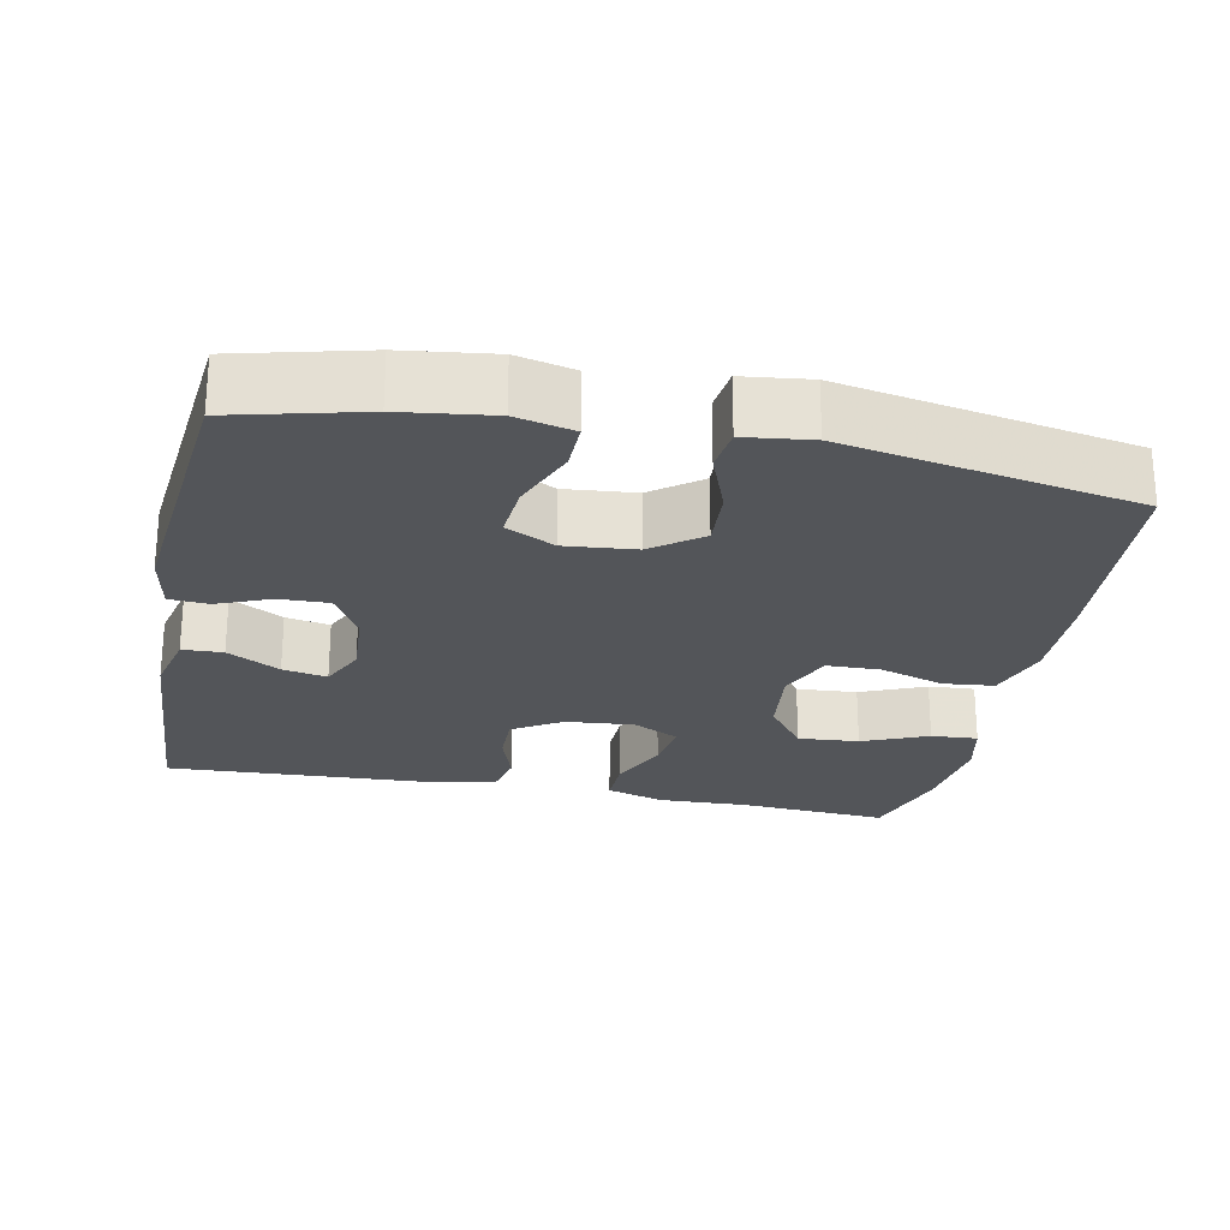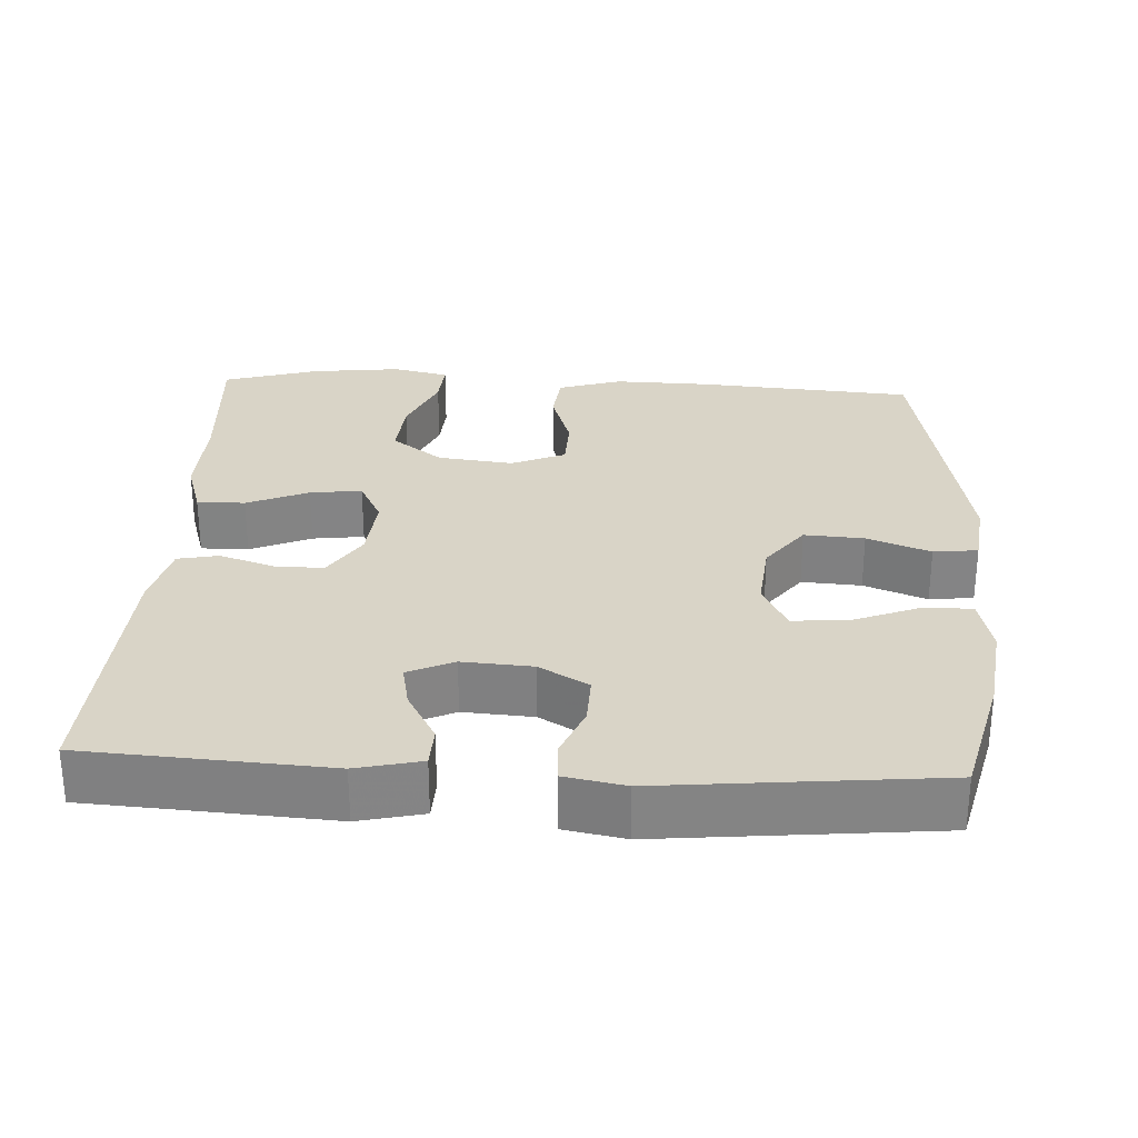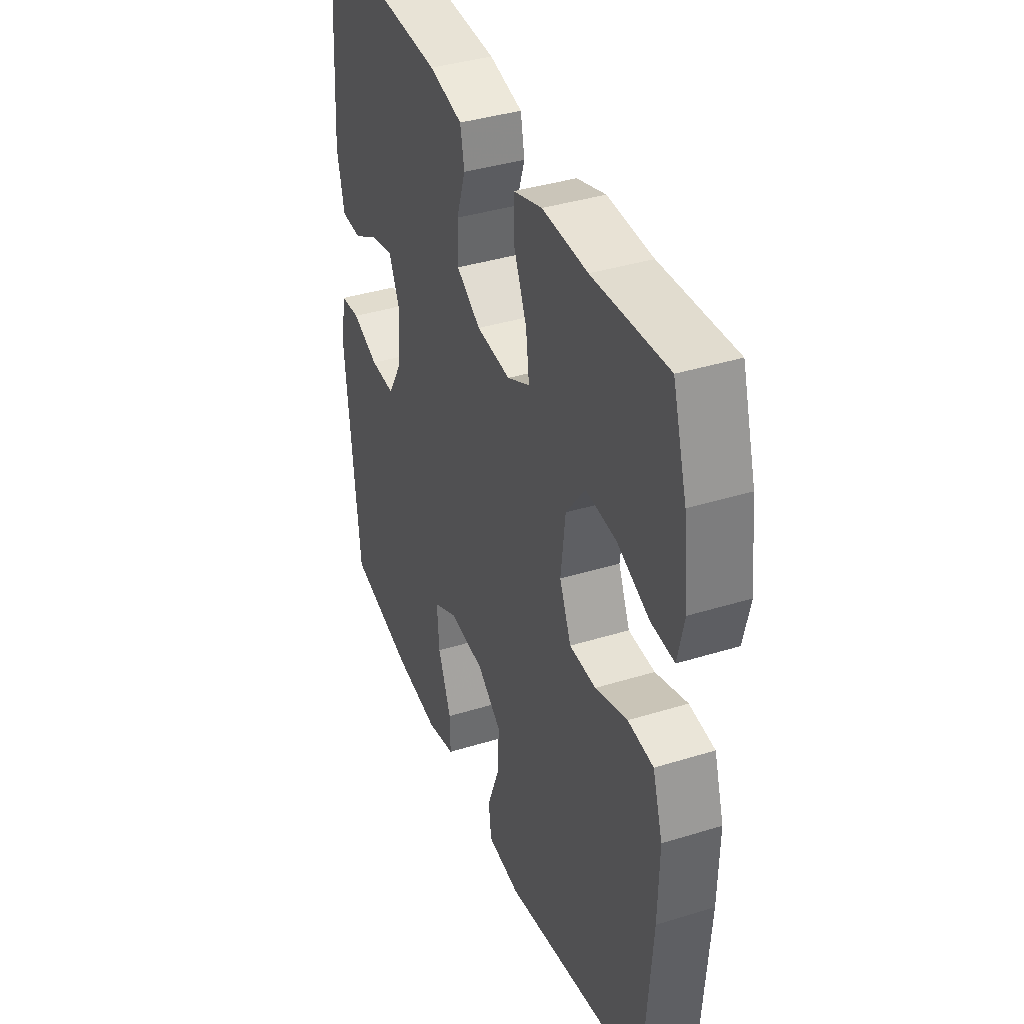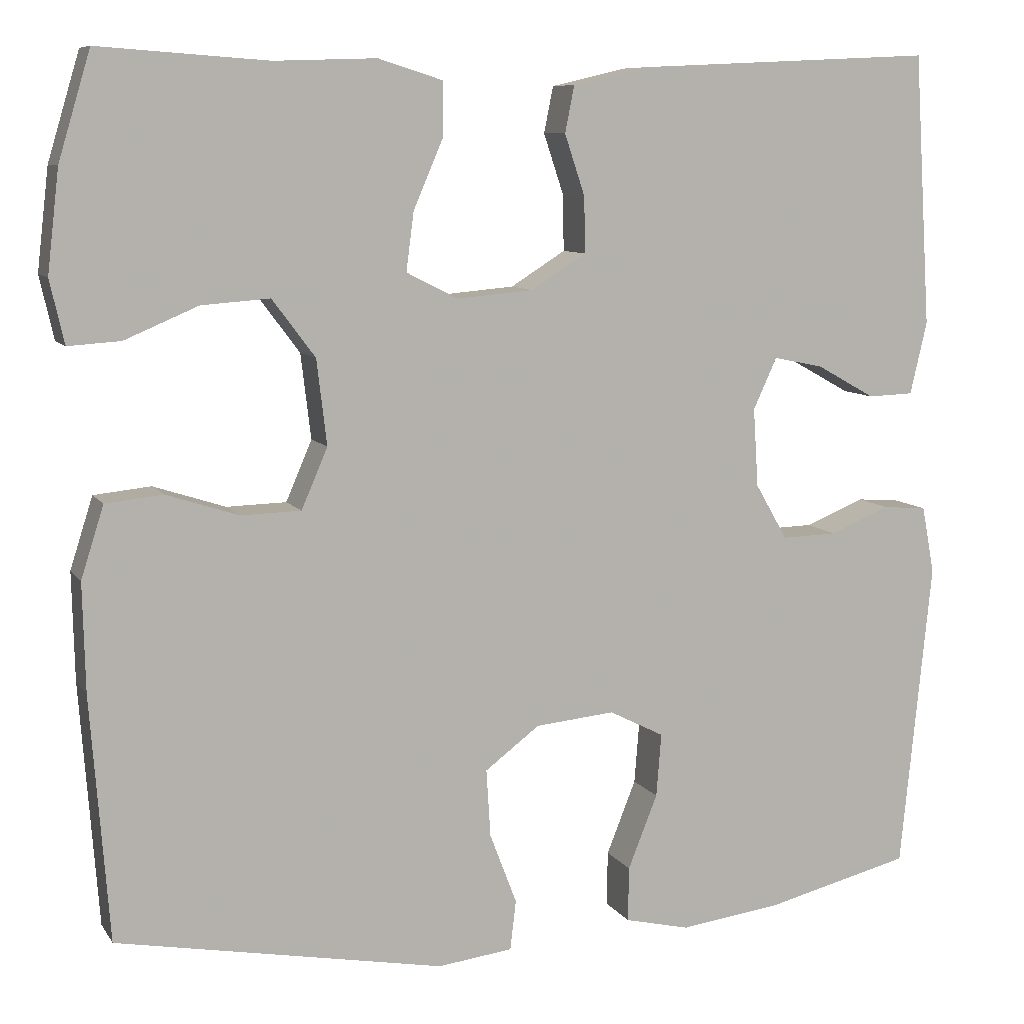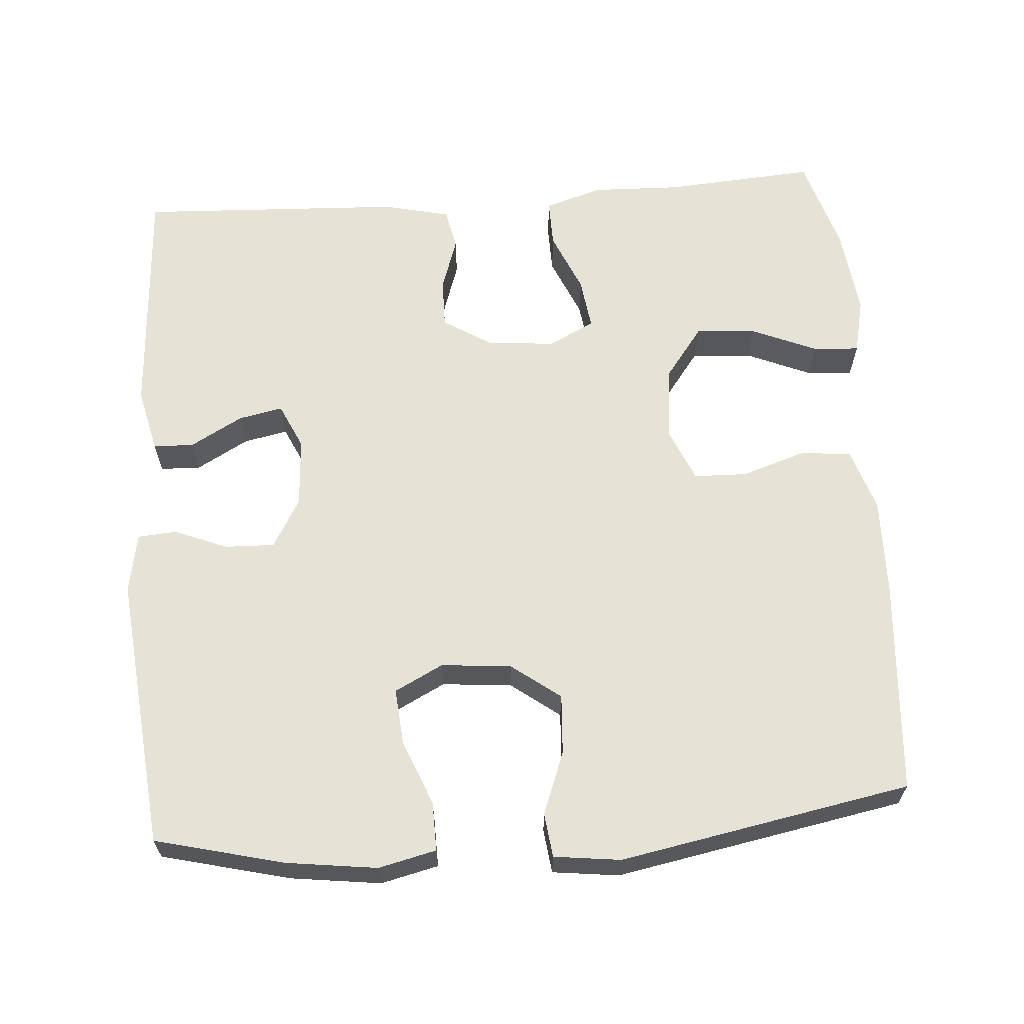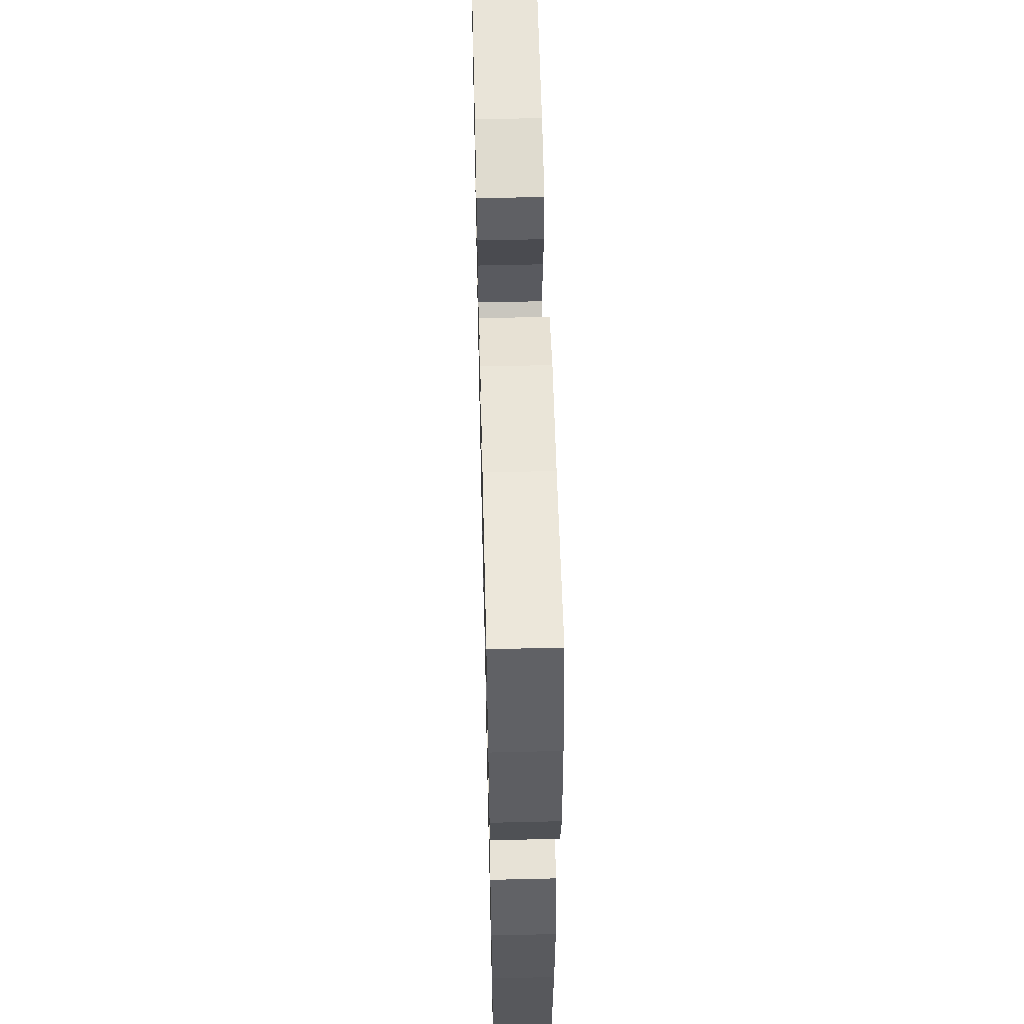
<metadata>
{"format":"obj","ext":"obj","renderer":"f3d","projection":"perspective","resolution":1024,"background":"white","views":[{"elev":-24.3,"azim":168.5,"up":"+Y"},{"elev":28.8,"azim":93.1,"up":"+Y"},{"elev":38.6,"azim":-111.3,"up":"+Z"},{"elev":8.6,"azim":-19.5,"up":"+Z"},{"elev":63.4,"azim":175.7,"up":"+Y"},{"elev":57.1,"azim":-91.4,"up":"+Z"}]}
</metadata>
<code>
v 0.5 0.07 0.5
v 0.52 0.07 0.177
v 0.5 0.07 0.091
v 0.446 0.07 0.089
v 0.376 0.07 0.128
v 0.317 0.07 0.14
v 0.289 0.07 0.079
v 0.295 0.07 -0.014
v 0.333 0.07 -0.08
v 0.399 0.07 -0.078
v 0.47 0.07 -0.049
v 0.522 0.07 -0.053
v 0.537 0.07 -0.133
v 0.5 0.07 -0.5
v 0.328 0.07 -0.543
v 0.207 0.07 -0.559
v 0.13 0.07 -0.541
v 0.131 0.07 -0.476
v 0.166 0.07 -0.388
v 0.172 0.07 -0.313
v 0.107 0.07 -0.28
v 0.013 0.07 -0.289
v -0.052 0.07 -0.338
v -0.047 0.07 -0.418
v -0.015 0.07 -0.502
v -0.022 0.07 -0.561
v -0.111 0.07 -0.572
v -0.5 0.07 -0.5
v -0.522 0.07 -0.21
v -0.525 0.07 -0.082
v -0.498 0.07 0.003
v -0.43 0.07 0.01
v -0.344 0.07 -0.018
v -0.273 0.07 -0.016
v -0.242 0.07 0.056
v -0.254 0.07 0.157
v -0.305 0.07 0.225
v -0.386 0.07 0.219
v -0.473 0.07 0.182
v -0.535 0.07 0.178
v -0.552 0.07 0.253
v -0.538 0.07 0.373
v -0.5 0.07 0.5
v -0.3 0.07 0.486
v -0.179 0.07 0.49
v -0.102 0.07 0.466
v -0.103 0.07 0.402
v -0.138 0.07 0.32
v -0.147 0.07 0.251
v -0.086 0.07 0.22
v 0.005 0.07 0.228
v 0.07 0.07 0.269
v 0.069 0.07 0.335
v 0.045 0.07 0.407
v 0.056 0.07 0.462
v 0.145 0.07 0.483
v 0.5 0 0.5
v 0.52 0 0.177
v 0.5 0 0.091
v 0.446 0 0.089
v 0.376 0 0.128
v 0.317 0 0.14
v 0.289 0 0.079
v 0.295 0 -0.014
v 0.333 0 -0.08
v 0.399 0 -0.078
v 0.47 0 -0.049
v 0.522 0 -0.053
v 0.537 0 -0.133
v 0.5 0 -0.5
v 0.328 0 -0.543
v 0.207 0 -0.559
v 0.13 0 -0.541
v 0.131 0 -0.476
v 0.166 0 -0.388
v 0.172 0 -0.313
v 0.107 0 -0.28
v 0.013 0 -0.289
v -0.052 0 -0.338
v -0.047 0 -0.418
v -0.015 0 -0.502
v -0.022 0 -0.561
v -0.111 0 -0.572
v -0.5 0 -0.5
v -0.522 0 -0.21
v -0.525 0 -0.082
v -0.498 0 0.003
v -0.43 0 0.01
v -0.344 0 -0.018
v -0.273 0 -0.016
v -0.242 0 0.056
v -0.254 0 0.157
v -0.305 0 0.225
v -0.386 0 0.219
v -0.473 0 0.182
v -0.535 0 0.178
v -0.552 0 0.253
v -0.538 0 0.373
v -0.5 0 0.5
v -0.3 0 0.486
v -0.179 0 0.49
v -0.102 0 0.466
v -0.103 0 0.402
v -0.138 0 0.32
v -0.147 0 0.251
v -0.086 0 0.22
v 0.005 0 0.228
v 0.07 0 0.269
v 0.069 0 0.335
v 0.045 0 0.407
v 0.056 0 0.462
v 0.145 0 0.483
f 53 54 55 56
f 52 53 56 1
f 51 52 1 2
f 50 51 2
f 45 46 47 48
f 44 45 48 49
f 43 44 49
f 42 43 49
f 41 42 49 50
f 38 39 40 41
f 37 38 41
f 30 31 32 33
f 30 33 34
f 29 30 34
f 28 29 34
f 27 28 34
f 24 25 26 27
f 23 24 27 34
f 22 23 34 35
f 16 17 18 19
f 16 19 20
f 15 16 20
f 14 15 20
f 13 14 20
f 10 11 12 13
f 9 10 13 20
f 8 9 20 21
f 2 3 4 5
f 2 5 6
f 37 41 50 2
f 21 22 35 36
f 7 8 21 36
f 6 7 36 37
f 2 6 37
f 112 111 110 109
f 57 112 109 108
f 58 57 108 107
f 58 107 106
f 104 103 102 101
f 105 104 101 100
f 105 100 99
f 105 99 98
f 106 105 98 97
f 97 96 95 94
f 97 94 93
f 89 88 87 86
f 90 89 86
f 90 86 85
f 90 85 84
f 90 84 83
f 83 82 81 80
f 90 83 80 79
f 91 90 79 78
f 75 74 73 72
f 76 75 72
f 76 72 71
f 76 71 70
f 76 70 69
f 69 68 67 66
f 76 69 66 65
f 77 76 65 64
f 61 60 59 58
f 62 61 58
f 58 106 97 93
f 92 91 78 77
f 92 77 64 63
f 93 92 63 62
f 93 62 58
f 1 57 58 2
f 2 58 59 3
f 3 59 60 4
f 4 60 61 5
f 5 61 62 6
f 6 62 63 7
f 7 63 64 8
f 8 64 65 9
f 9 65 66 10
f 10 66 67 11
f 11 67 68 12
f 12 68 69 13
f 13 69 70 14
f 14 70 71 15
f 15 71 72 16
f 16 72 73 17
f 17 73 74 18
f 18 74 75 19
f 19 75 76 20
f 20 76 77 21
f 21 77 78 22
f 22 78 79 23
f 23 79 80 24
f 24 80 81 25
f 25 81 82 26
f 26 82 83 27
f 27 83 84 28
f 28 84 85 29
f 29 85 86 30
f 30 86 87 31
f 31 87 88 32
f 32 88 89 33
f 33 89 90 34
f 34 90 91 35
f 35 91 92 36
f 36 92 93 37
f 37 93 94 38
f 38 94 95 39
f 39 95 96 40
f 40 96 97 41
f 41 97 98 42
f 42 98 99 43
f 43 99 100 44
f 44 100 101 45
f 45 101 102 46
f 46 102 103 47
f 47 103 104 48
f 48 104 105 49
f 49 105 106 50
f 50 106 107 51
f 51 107 108 52
f 52 108 109 53
f 53 109 110 54
f 54 110 111 55
f 55 111 112 56
f 56 112 57 1

</code>
